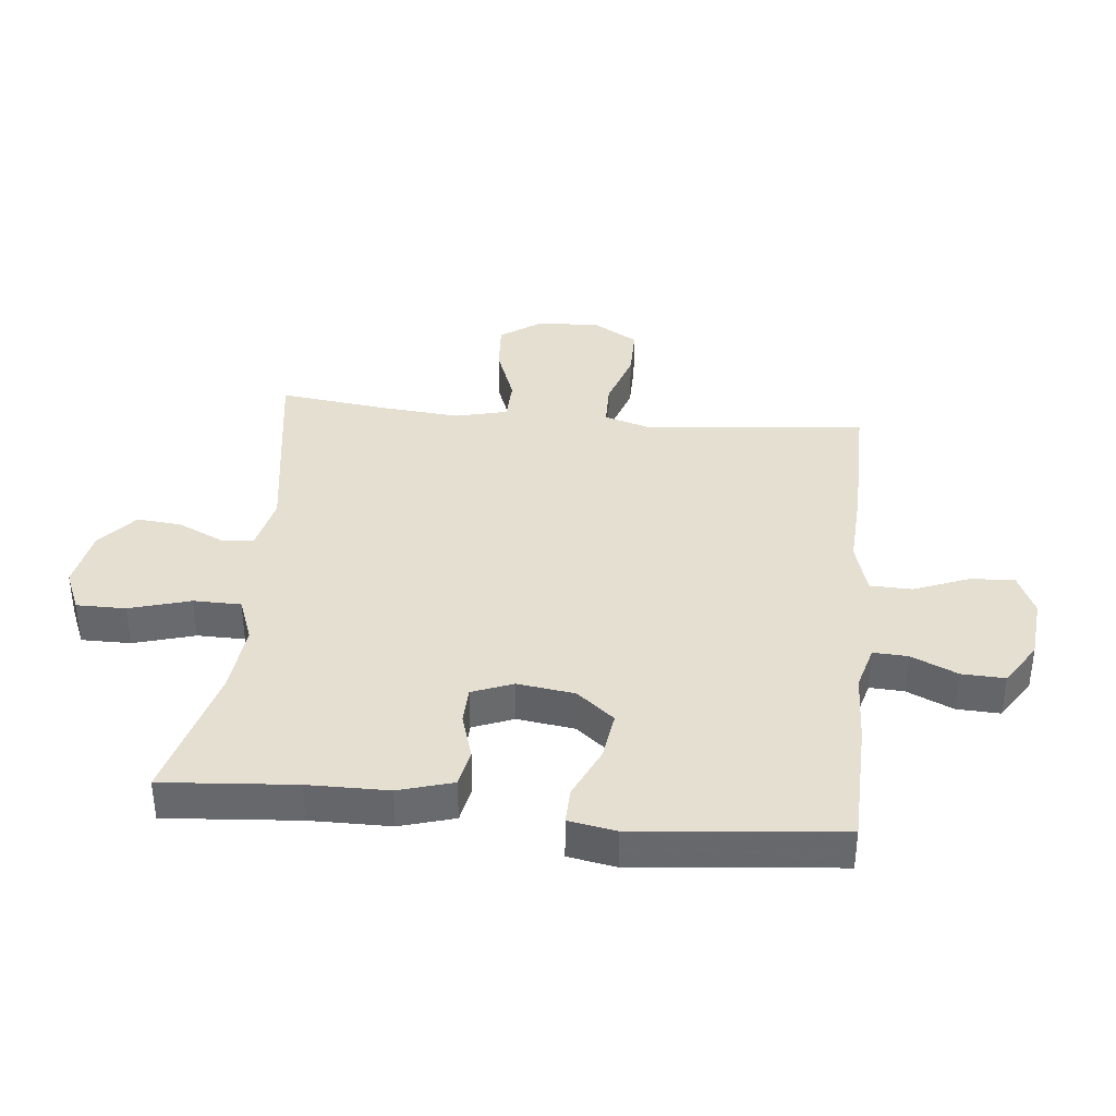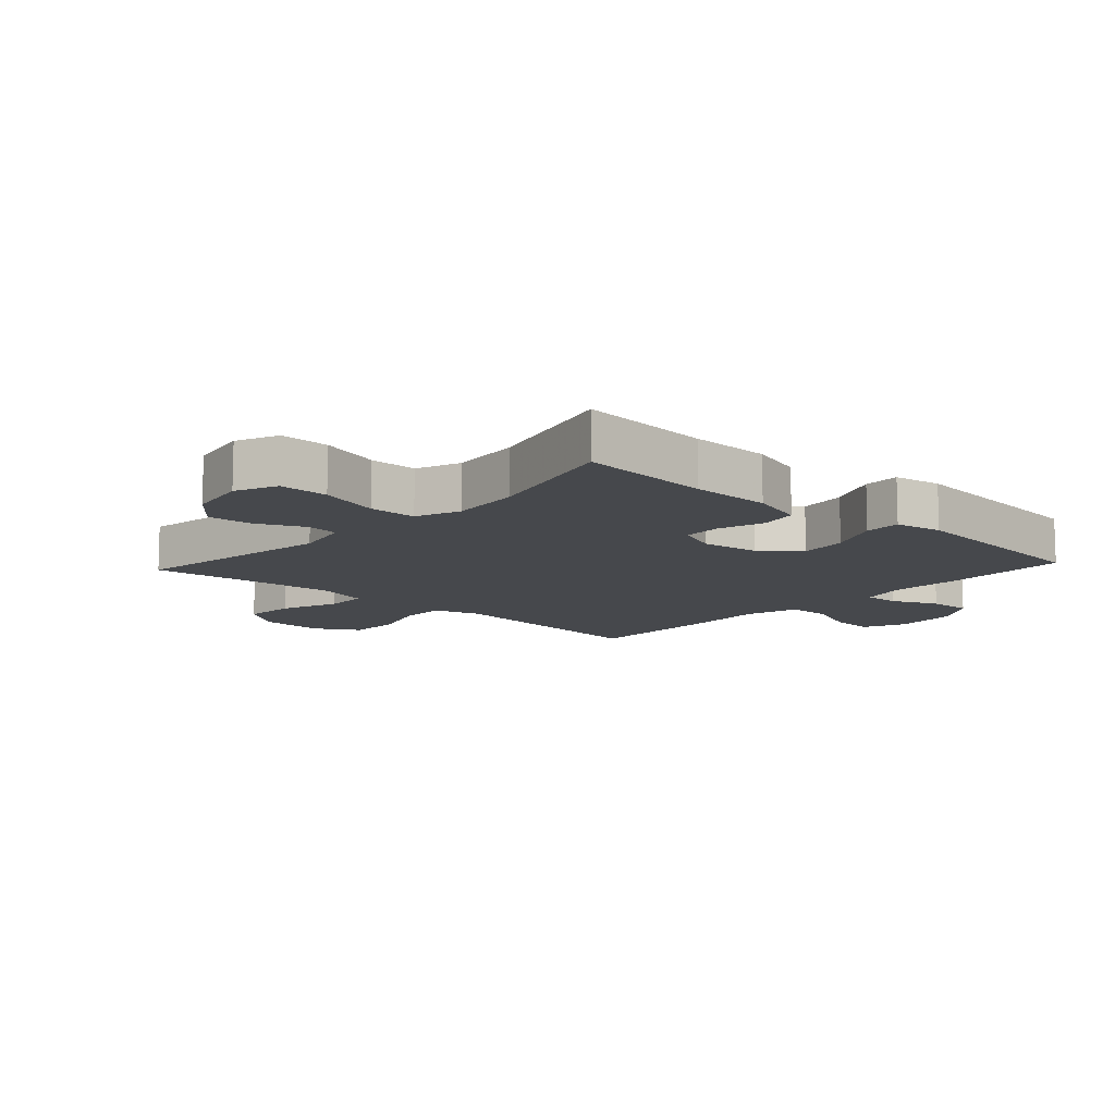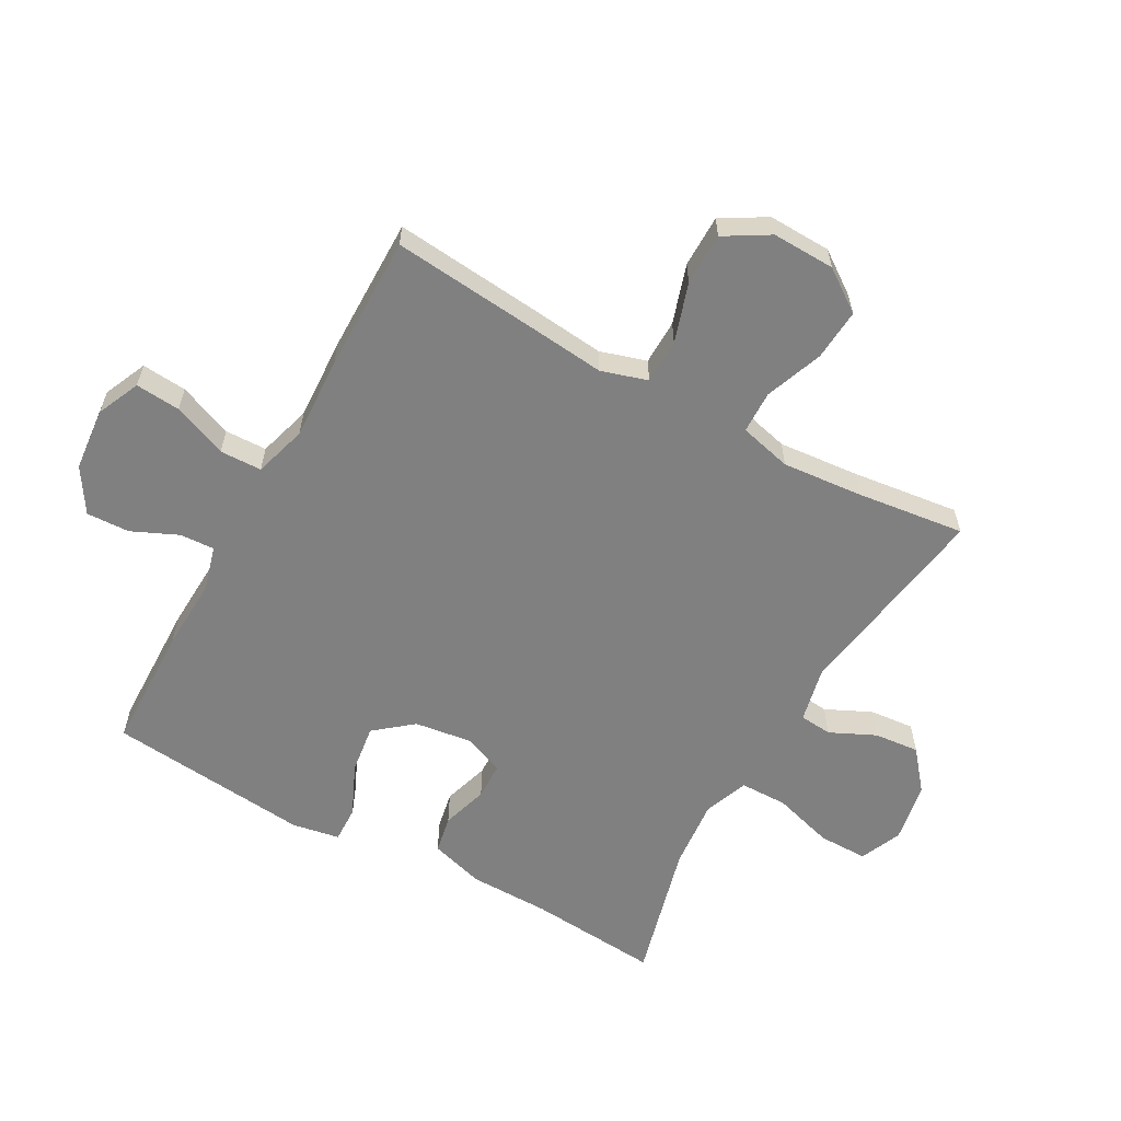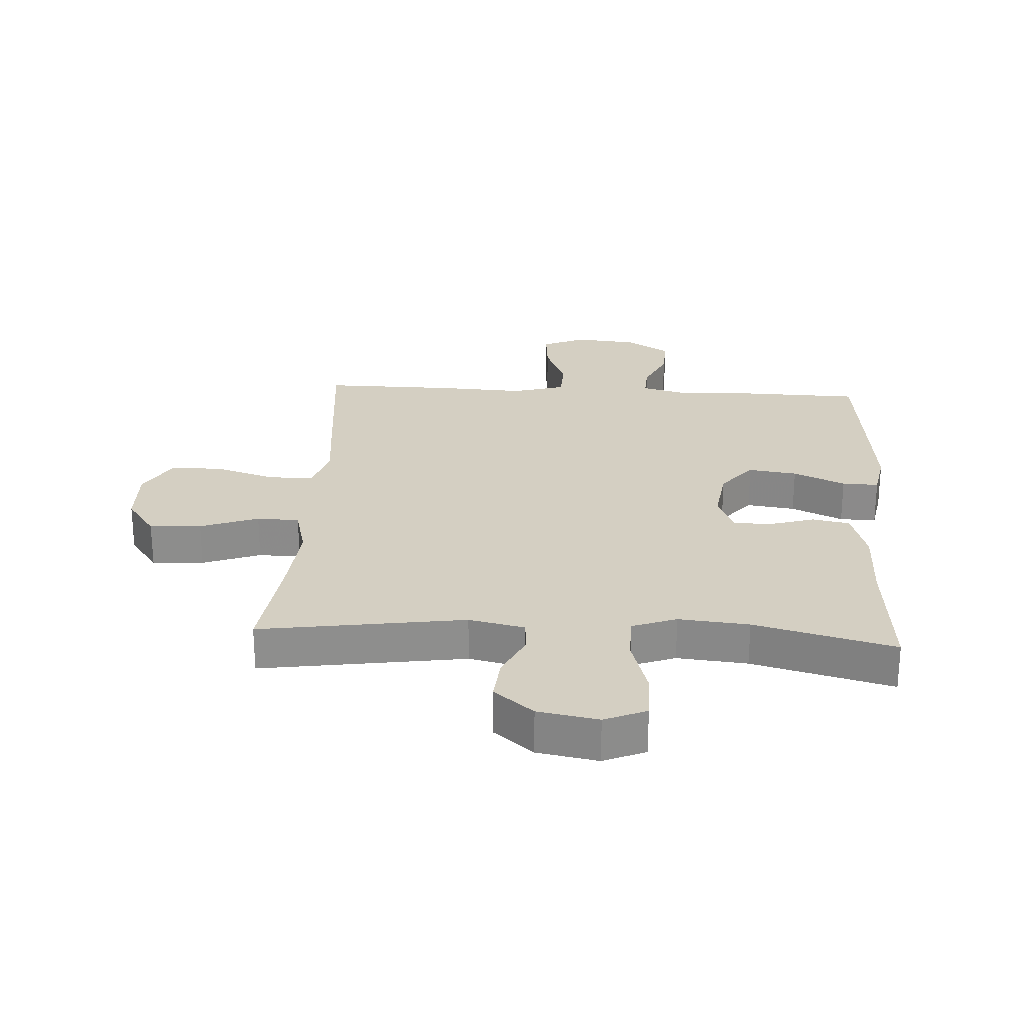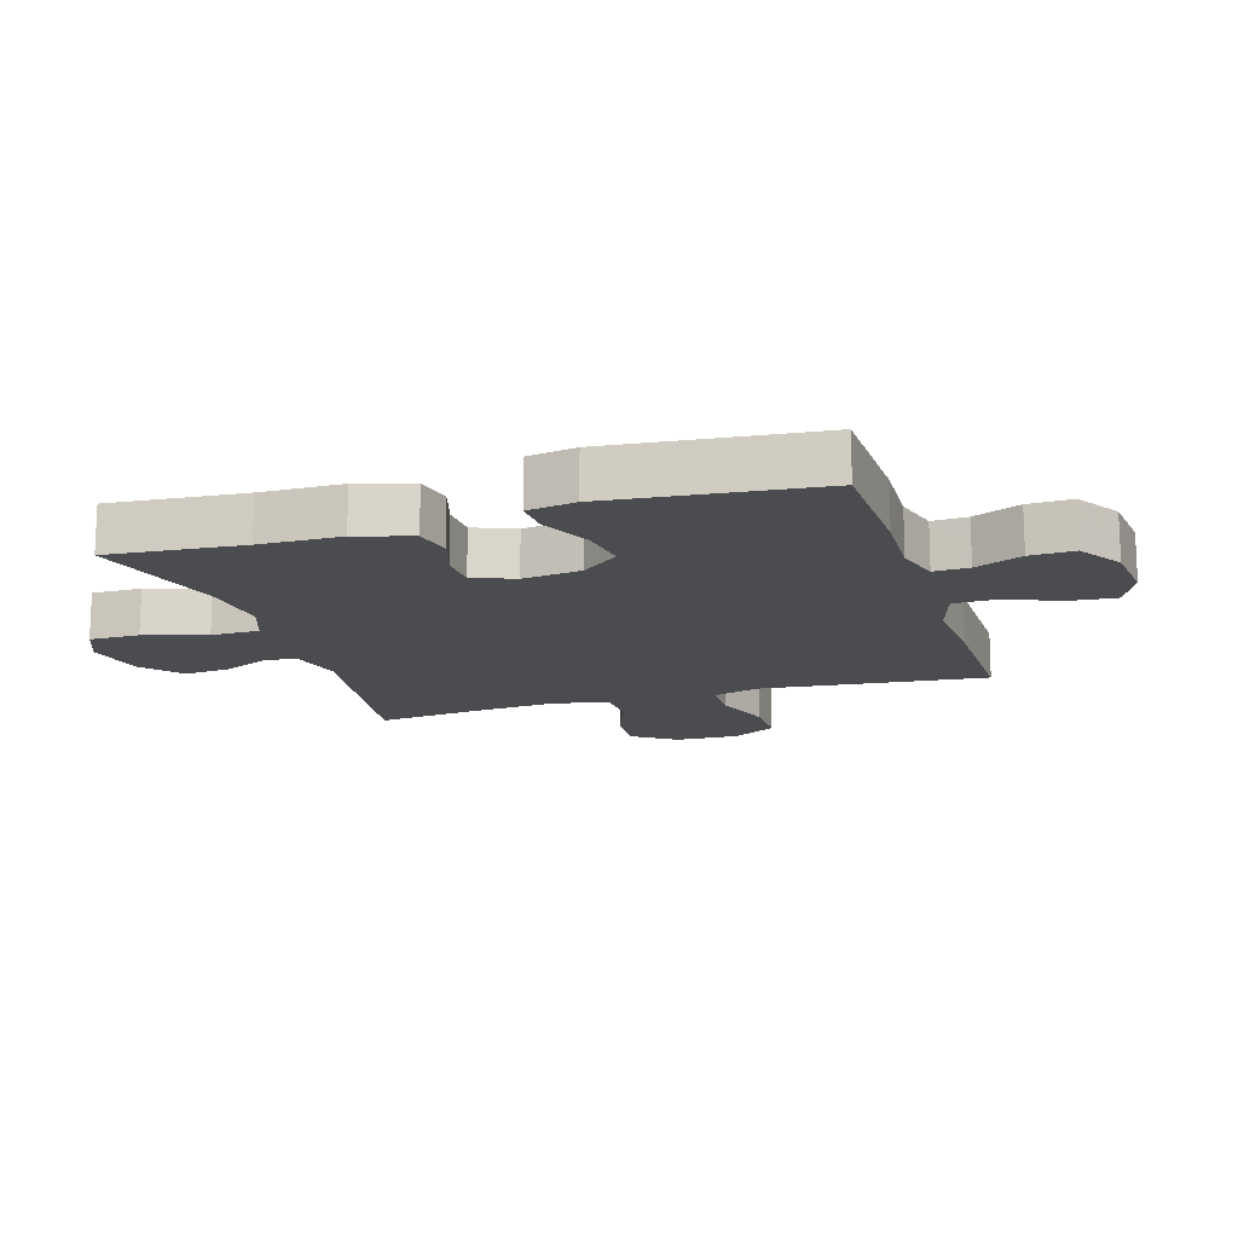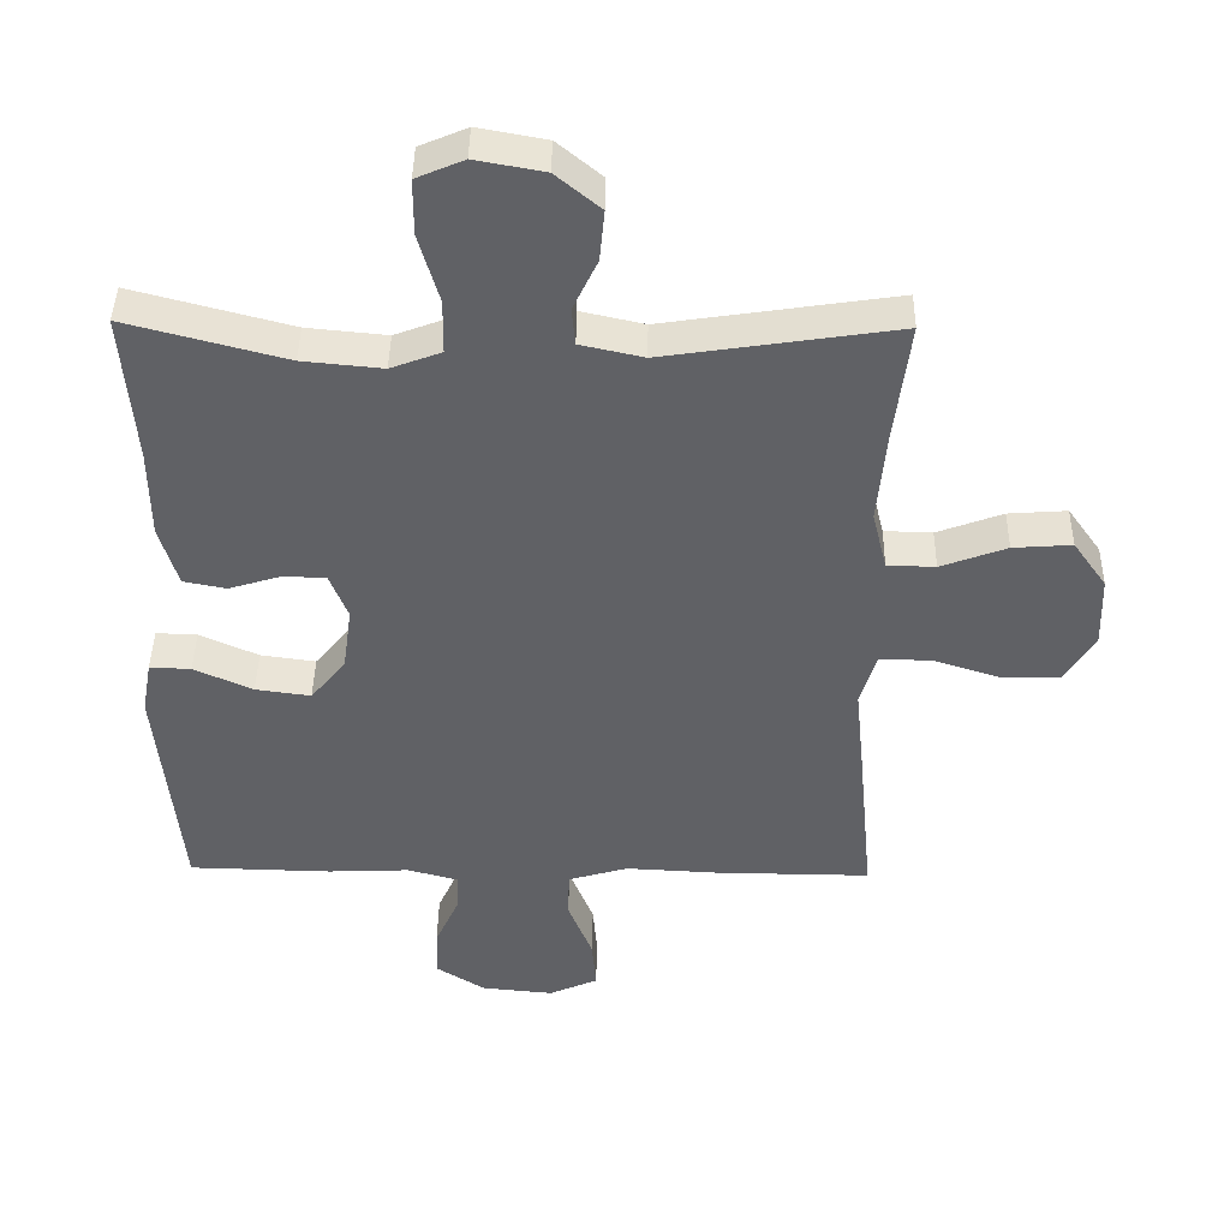
<metadata>
{"format":"obj","ext":"obj","renderer":"f3d","projection":"perspective","resolution":1024,"background":"white","views":[{"elev":37.4,"azim":95.8,"up":"+Y"},{"elev":-11.2,"azim":47.4,"up":"+Y"},{"elev":-60.0,"azim":-119.2,"up":"+Y"},{"elev":25.6,"azim":3.3,"up":"+Y"},{"elev":-15.1,"azim":107.1,"up":"+Y"},{"elev":42.3,"azim":-179.1,"up":"+Z"}]}
</metadata>
<code>
v -0.5 0.07 0.5
v -0.168 0.07 0.45
v -0.078 0.07 0.47
v -0.073 0.07 0.523
v -0.108 0.07 0.597
v -0.115 0.07 0.67
v -0.051 0.07 0.723
v 0.047 0.07 0.741
v 0.115 0.07 0.712
v 0.115 0.07 0.632
v 0.086 0.07 0.533
v 0.087 0.07 0.456
v 0.159 0.07 0.429
v 0.273 0.07 0.44
v 0.5 0.07 0.5
v 0.483 0.07 0.285
v 0.482 0.07 0.155
v 0.456 0.07 0.067
v 0.395 0.07 0.055
v 0.32 0.07 0.078
v 0.259 0.07 0.076
v 0.233 0.07 0.01
v 0.246 0.07 -0.083
v 0.296 0.07 -0.144
v 0.375 0.07 -0.133
v 0.459 0.07 -0.095
v 0.518 0.07 -0.093
v 0.532 0.07 -0.17
v 0.5 0.07 -0.5
v 0.296 0.07 -0.505
v 0.179 0.07 -0.5
v 0.106 0.07 -0.52
v 0.109 0.07 -0.576
v 0.143 0.07 -0.651
v 0.146 0.07 -0.721
v 0.075 0.07 -0.766
v -0.028 0.07 -0.776
v -0.098 0.07 -0.745
v -0.092 0.07 -0.672
v -0.057 0.07 -0.584
v -0.059 0.07 -0.516
v -0.145 0.07 -0.491
v -0.28 0.07 -0.498
v -0.5 0.07 -0.5
v -0.477 0.07 -0.257
v -0.465 0.07 -0.139
v -0.488 0.07 -0.064
v -0.561 0.07 -0.063
v -0.657 0.07 -0.094
v -0.742 0.07 -0.094
v -0.785 0.07 -0.022
v -0.782 0.07 0.08
v -0.734 0.07 0.148
v -0.65 0.07 0.142
v -0.556 0.07 0.107
v -0.487 0.07 0.109
v -0.466 0.07 0.194
v -0.478 0.07 0.325
v -0.5 0 0.5
v -0.168 0 0.45
v -0.078 0 0.47
v -0.073 0 0.523
v -0.108 0 0.597
v -0.115 0 0.67
v -0.051 0 0.723
v 0.047 0 0.741
v 0.115 0 0.712
v 0.115 0 0.632
v 0.086 0 0.533
v 0.087 0 0.456
v 0.159 0 0.429
v 0.273 0 0.44
v 0.5 0 0.5
v 0.483 0 0.285
v 0.482 0 0.155
v 0.456 0 0.067
v 0.395 0 0.055
v 0.32 0 0.078
v 0.259 0 0.076
v 0.233 0 0.01
v 0.246 0 -0.083
v 0.296 0 -0.144
v 0.375 0 -0.133
v 0.459 0 -0.095
v 0.518 0 -0.093
v 0.532 0 -0.17
v 0.5 0 -0.5
v 0.296 0 -0.505
v 0.179 0 -0.5
v 0.106 0 -0.52
v 0.109 0 -0.576
v 0.143 0 -0.651
v 0.146 0 -0.721
v 0.075 0 -0.766
v -0.028 0 -0.776
v -0.098 0 -0.745
v -0.092 0 -0.672
v -0.057 0 -0.584
v -0.059 0 -0.516
v -0.145 0 -0.491
v -0.28 0 -0.498
v -0.5 0 -0.5
v -0.477 0 -0.257
v -0.465 0 -0.139
v -0.488 0 -0.064
v -0.561 0 -0.063
v -0.657 0 -0.094
v -0.742 0 -0.094
v -0.785 0 -0.022
v -0.782 0 0.08
v -0.734 0 0.148
v -0.65 0 0.142
v -0.556 0 0.107
v -0.487 0 0.109
v -0.466 0 0.194
v -0.478 0 0.325
f 53 54 55
f 52 53 55
f 51 52 55
f 50 51 55
f 49 50 55
f 48 49 55
f 47 48 55 56
f 46 47 56 57
f 44 45 46
f 43 44 46
f 42 43 46
f 41 42 46 57
f 38 39 40
f 37 38 40
f 36 37 40
f 35 36 40
f 34 35 40
f 33 34 40
f 32 33 40 41
f 41 57 58
f 32 41 58
f 31 32 58
f 29 30 31
f 28 29 31
f 27 28 31
f 26 27 31
f 25 26 31
f 18 19 20
f 17 18 20
f 16 17 20
f 16 20 21
f 15 16 21
f 14 15 21
f 13 14 21 22
f 9 10 11
f 8 9 11
f 7 8 11
f 6 7 11
f 5 6 11
f 4 5 11
f 3 4 11 12
f 13 22 23
f 12 13 23
f 3 12 23
f 2 3 23
f 24 25 31
f 31 58 1
f 24 31 1
f 23 24 1
f 1 2 23
f 113 112 111
f 113 111 110
f 113 110 109
f 113 109 108
f 113 108 107
f 113 107 106
f 114 113 106 105
f 115 114 105 104
f 104 103 102
f 104 102 101
f 104 101 100
f 115 104 100 99
f 98 97 96
f 98 96 95
f 98 95 94
f 98 94 93
f 98 93 92
f 98 92 91
f 99 98 91 90
f 116 115 99
f 116 99 90
f 116 90 89
f 89 88 87
f 89 87 86
f 89 86 85
f 89 85 84
f 89 84 83
f 78 77 76
f 78 76 75
f 78 75 74
f 79 78 74
f 79 74 73
f 79 73 72
f 80 79 72 71
f 69 68 67
f 69 67 66
f 69 66 65
f 69 65 64
f 69 64 63
f 69 63 62
f 70 69 62 61
f 81 80 71
f 81 71 70
f 81 70 61
f 81 61 60
f 89 83 82
f 59 116 89
f 59 89 82
f 59 82 81
f 81 60 59
f 1 59 60 2
f 2 60 61 3
f 3 61 62 4
f 4 62 63 5
f 5 63 64 6
f 6 64 65 7
f 7 65 66 8
f 8 66 67 9
f 9 67 68 10
f 10 68 69 11
f 11 69 70 12
f 12 70 71 13
f 13 71 72 14
f 14 72 73 15
f 15 73 74 16
f 16 74 75 17
f 17 75 76 18
f 18 76 77 19
f 19 77 78 20
f 20 78 79 21
f 21 79 80 22
f 22 80 81 23
f 23 81 82 24
f 24 82 83 25
f 25 83 84 26
f 26 84 85 27
f 27 85 86 28
f 28 86 87 29
f 29 87 88 30
f 30 88 89 31
f 31 89 90 32
f 32 90 91 33
f 33 91 92 34
f 34 92 93 35
f 35 93 94 36
f 36 94 95 37
f 37 95 96 38
f 38 96 97 39
f 39 97 98 40
f 40 98 99 41
f 41 99 100 42
f 42 100 101 43
f 43 101 102 44
f 44 102 103 45
f 45 103 104 46
f 46 104 105 47
f 47 105 106 48
f 48 106 107 49
f 49 107 108 50
f 50 108 109 51
f 51 109 110 52
f 52 110 111 53
f 53 111 112 54
f 54 112 113 55
f 55 113 114 56
f 56 114 115 57
f 57 115 116 58
f 58 116 59 1

</code>
